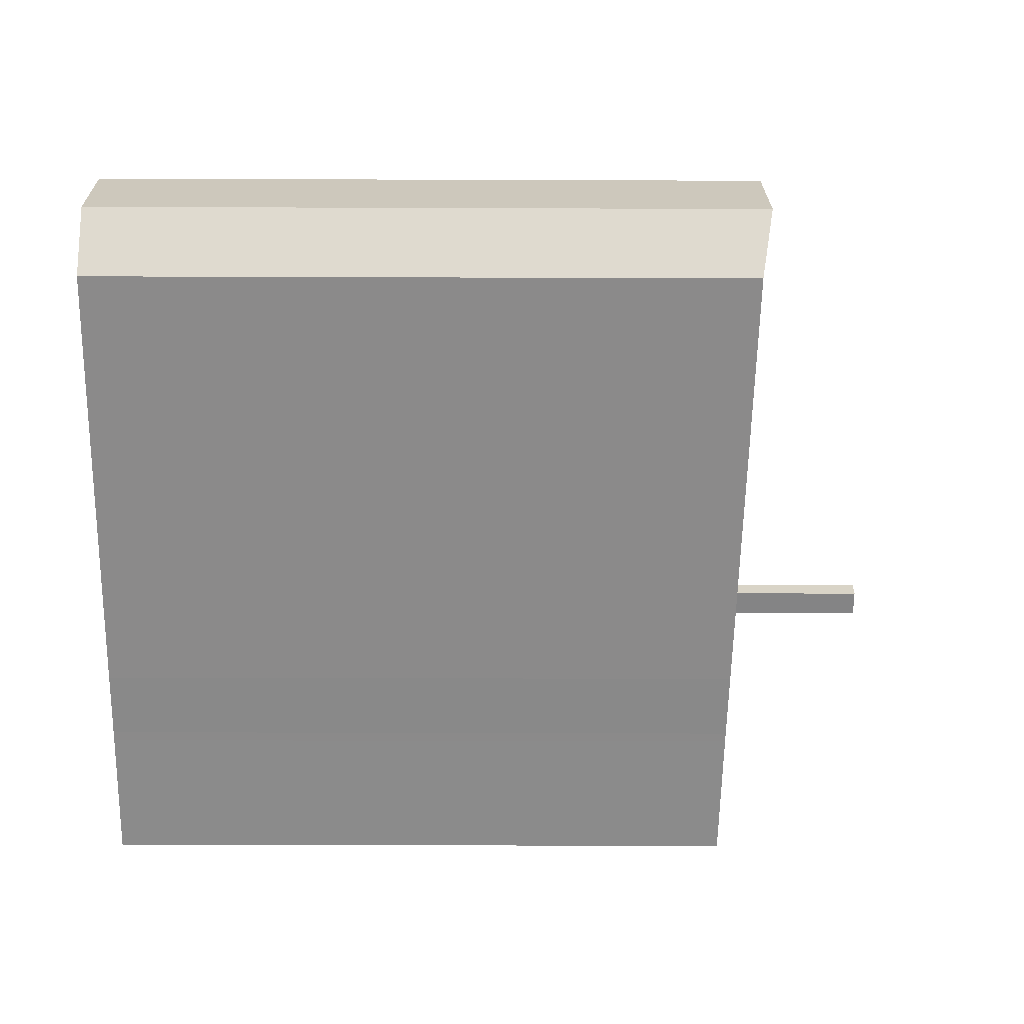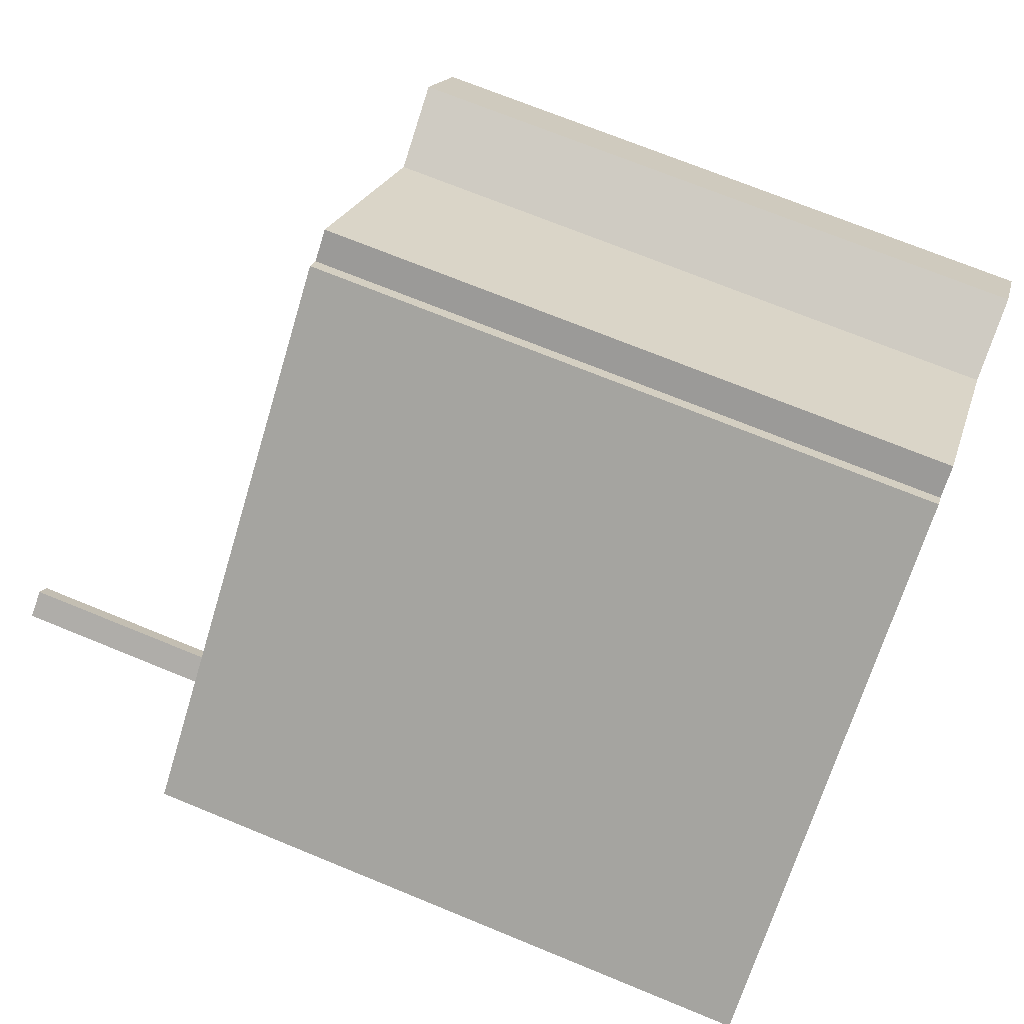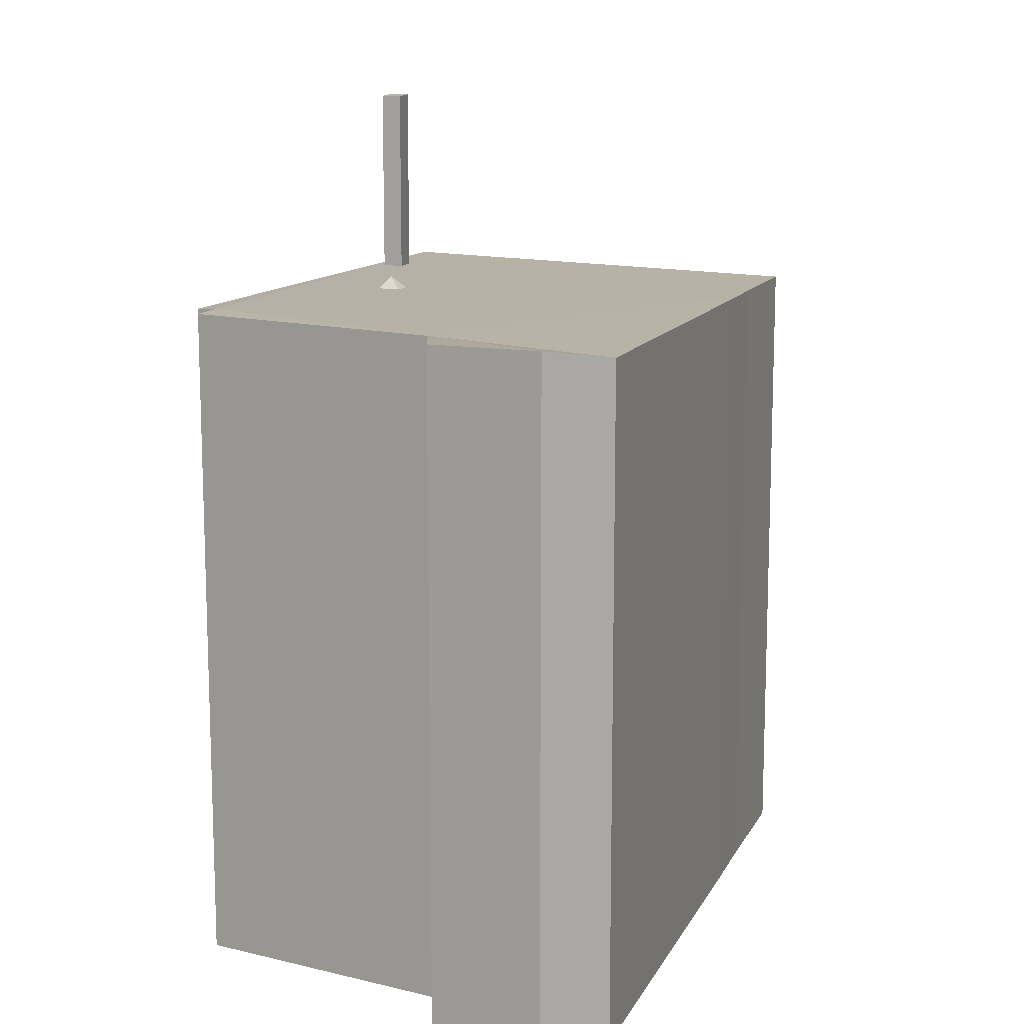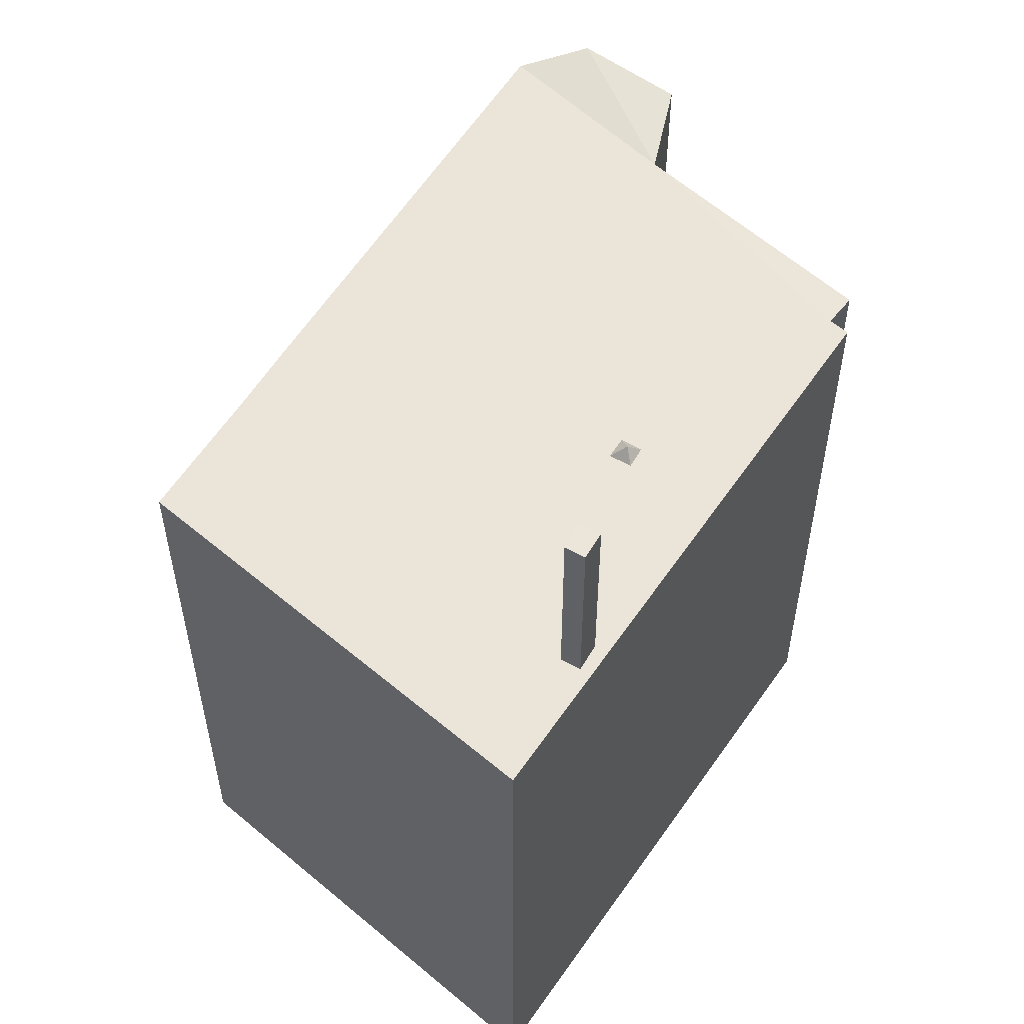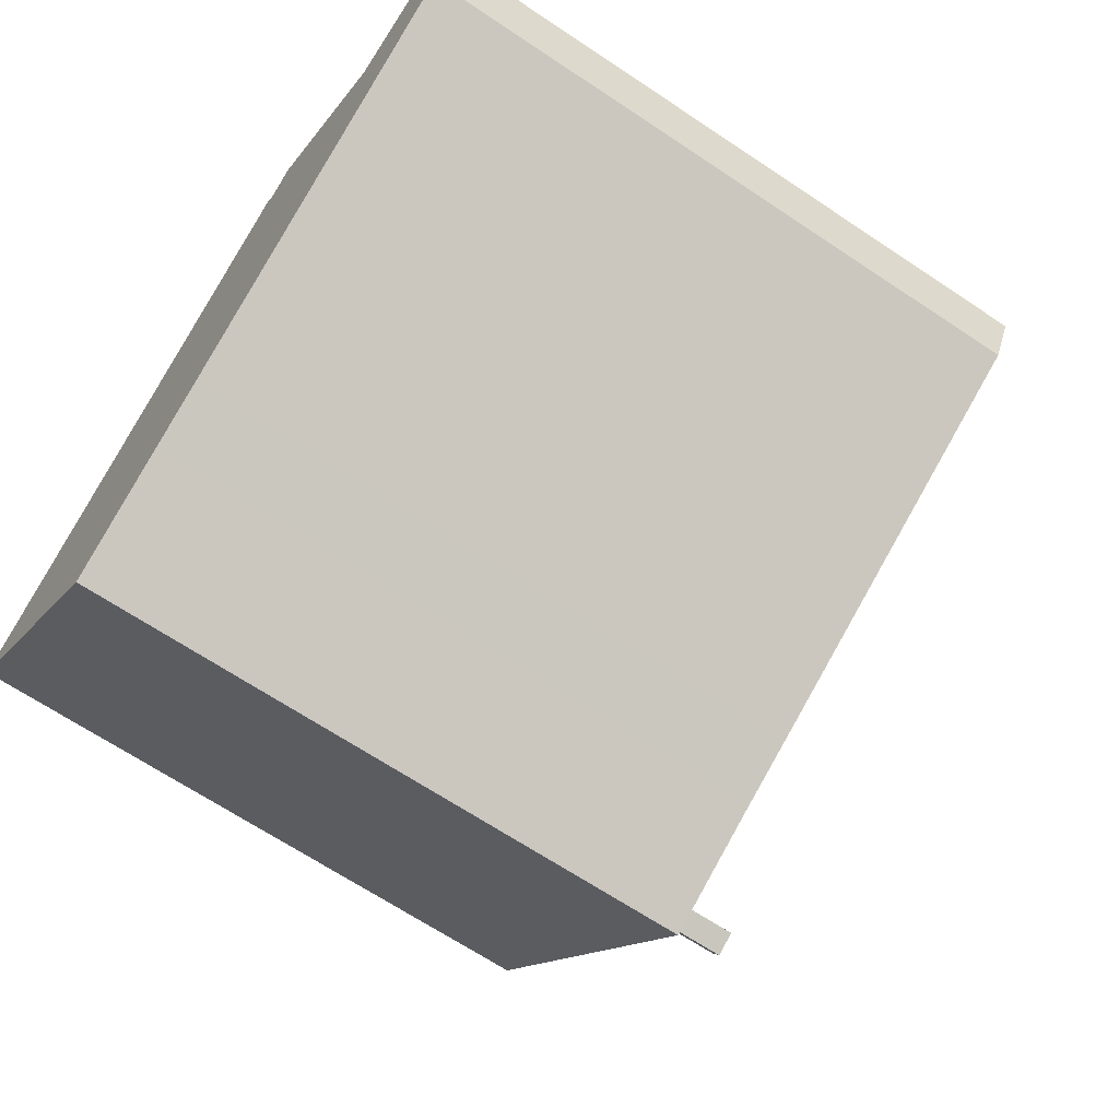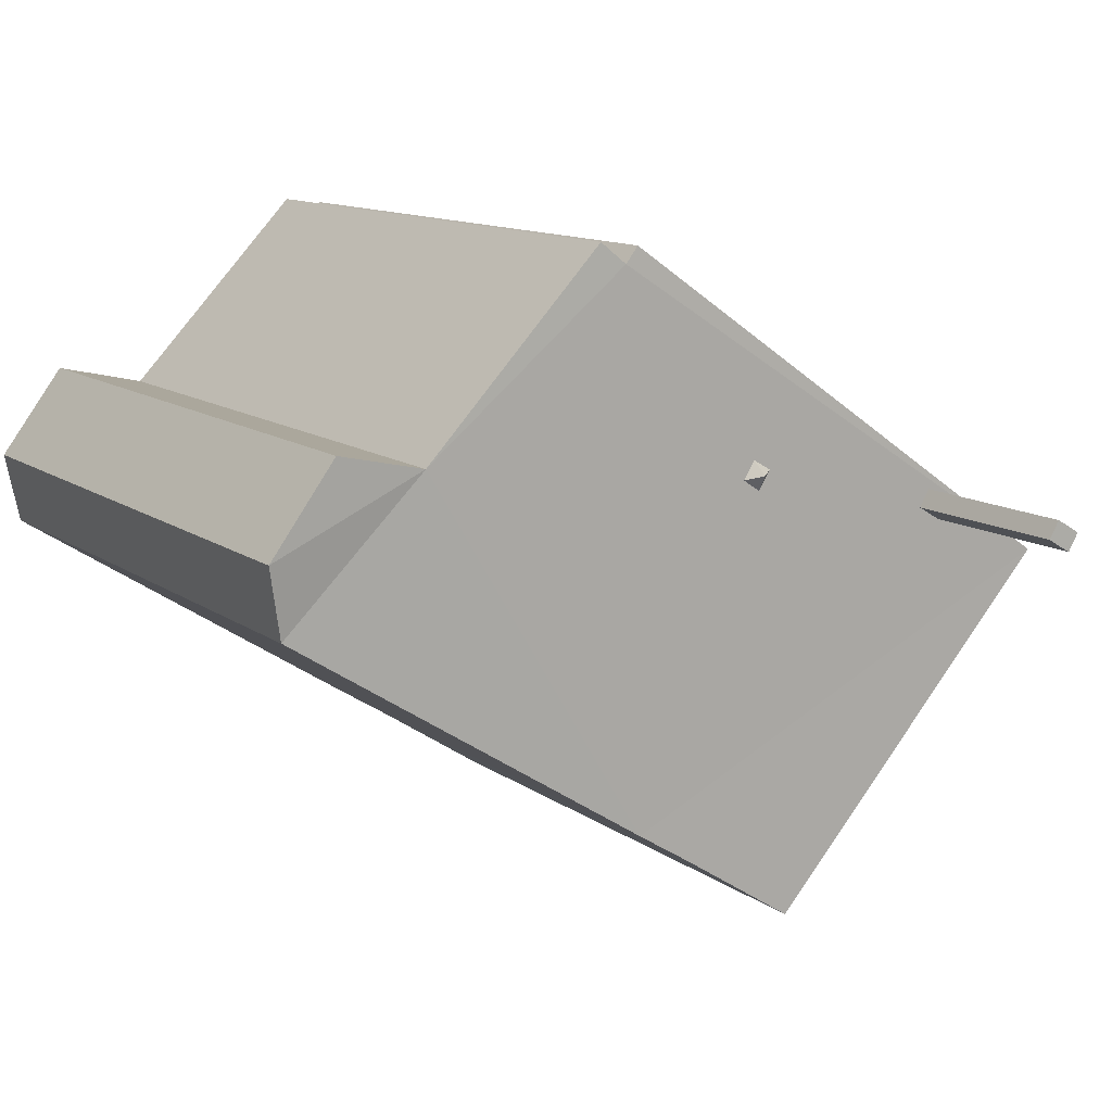
<metadata>
{"format":"obj","ext":"obj","renderer":"f3d","projection":"perspective","resolution":1024,"background":"white","views":[{"elev":-31.3,"azim":89.7,"up":"+Z"},{"elev":71.2,"azim":-67.7,"up":"+Z"},{"elev":13.6,"azim":76.0,"up":"+Y"},{"elev":56.8,"azim":-90.0,"up":"+Y"},{"elev":-67.1,"azim":56.2,"up":"+Z"},{"elev":11.6,"azim":149.2,"up":"+Z"}]}
</metadata>
<code>
v 4.911 5.964 2.488
v 7.699 6.128 1.278
v 7.426 5.923 -0.008748
v 4.911 5.964 2.488
v 6.527 6.107 2.854
v 7.699 6.128 1.278
v -7.73 5.615 -0.1547
v 0.7375 5.708 -4.241
v -0.2755 5.676 -4.868
v 1.237 5.964 5.508
v 1.714 5.964 5.883
v 4.911 5.964 2.488
v -7.73 5.615 -0.1547
v 1.002 5.943 5.795
v 1.237 5.964 5.508
v -7.73 5.615 -0.1547
v -0.2755 5.676 -4.868
v -0.4225 5.672 -4.961
v -7.73 5.615 -0.1547
v -0.4225 5.672 -4.961
v -2.398 5.615 -6.225
v 0.7375 5.708 -4.241
v 4.911 5.964 2.488
v 7.426 5.923 -0.008748
v -1.442 5.816 2.061
v 1.237 5.964 5.508
v -1.239 5.812 1.732
v -1.239 5.812 1.732
v 1.237 5.964 5.508
v 0.7375 5.708 -4.241
v -5.12 5.701 0.8813
v -1.773 5.803 1.872
v -1.564 5.799 1.521
v -1.773 5.803 1.872
v 1.237 5.964 5.508
v -1.442 5.816 2.061
v -1.564 5.799 1.521
v -1.239 5.812 1.732
v 0.7375 5.708 -4.241
v -5.304 5.705 1.198
v 1.237 5.964 5.508
v -1.773 5.803 1.872
v -5.304 5.705 1.198
v -1.773 5.803 1.872
v -5.12 5.701 0.8813
v -5.12 5.701 0.8813
v -1.564 5.799 1.521
v 0.7375 5.708 -4.241
v -5.548 5.685 0.6323
v -5.12 5.701 0.8813
v 0.7375 5.708 -4.241
v -7.73 5.615 -0.1547
v -5.732 5.689 0.9493
v -5.548 5.685 0.6323
v -7.73 5.615 -0.1547
v -5.548 5.685 0.6323
v 0.7375 5.708 -4.241
v -7.73 5.615 -0.1547
v -5.304 5.705 1.198
v -5.732 5.689 0.9493
v -7.73 5.615 -0.1547
v 1.237 5.964 5.508
v -5.304 5.705 1.198
v 0.7375 5.708 -4.241
v 1.237 5.964 5.508
v 4.911 5.964 2.488
v -5.732 9.132 0.9493
v -5.304 9.132 1.198
v -5.12 9.132 0.8813
v -5.548 9.132 0.6323
v -1.523 6.029 1.816
v -1.442 5.816 2.061
v -1.239 5.812 1.732
v -1.564 5.799 1.521
v -1.523 6.029 1.816
v -1.239 5.812 1.732
v -1.773 5.803 1.872
v -1.442 5.816 2.061
v -1.523 6.029 1.816
v -1.773 5.803 1.872
v -1.523 6.029 1.816
v -1.564 5.799 1.521
v 1.002 -5.805 5.795
v 1.237 -5.805 5.508
v 1.237 5.964 5.508
v 1.002 5.943 5.795
v 1.476 -5.805 5.696
v 1.714 -5.805 5.883
v 1.714 5.964 5.883
v 1.237 5.964 5.508
v 1.237 -5.805 5.508
v 1.476 -5.805 5.696
v 1.237 5.964 5.508
v 1.476 -5.805 5.696
v 1.714 5.964 5.883
v 3.313 -5.805 4.186
v 4.911 -5.805 2.488
v 4.911 5.964 2.488
v 1.714 5.964 5.883
v 1.714 -5.805 5.883
v 3.313 -5.805 4.186
v 1.714 5.964 5.883
v 3.313 -5.805 4.186
v 4.911 5.964 2.488
v 5.719 -5.805 2.671
v 6.527 -5.805 2.854
v 6.527 6.107 2.854
v 4.911 5.964 2.488
v 4.911 -5.805 2.488
v 5.719 -5.805 2.671
v 4.911 5.964 2.488
v 5.719 -5.805 2.671
v 6.527 6.107 2.854
v 6.527 -5.805 2.854
v 7.699 -5.805 1.278
v 7.699 6.128 1.278
v 6.527 6.107 2.854
v 7.426 5.923 -0.008748
v 7.699 6.128 1.278
v 7.699 -5.805 1.278
v 7.426 -5.805 -0.008748
v 0.7375 5.708 -4.241
v 7.426 5.923 -0.008748
v 7.426 -5.805 -0.008748
v 0.7375 -5.805 -4.241
v -0.2755 5.676 -4.868
v 0.231 -5.805 -4.554
v -0.2755 -5.805 -4.868
v 0.231 -5.805 -4.554
v 0.7375 5.708 -4.241
v 0.7375 -5.805 -4.241
v -0.2755 5.676 -4.868
v 0.7375 5.708 -4.241
v 0.231 -5.805 -4.554
v -0.4225 5.672 -4.961
v -0.349 -5.805 -4.914
v -0.4225 -5.805 -4.961
v -0.349 -5.805 -4.914
v -0.2755 5.676 -4.868
v -0.2755 -5.805 -4.868
v -0.4225 5.672 -4.961
v -0.2755 5.676 -4.868
v -0.349 -5.805 -4.914
v -2.398 5.615 -6.225
v -0.4225 5.672 -4.961
v -0.4225 -5.805 -4.961
v -2.398 -5.805 -6.225
v -7.73 5.615 -0.1547
v -5.064 -5.805 -3.19
v -7.73 -5.805 -0.1547
v -5.064 -5.805 -3.19
v -2.398 5.615 -6.225
v -2.398 -5.805 -6.225
v -7.73 5.615 -0.1547
v -2.398 5.615 -6.225
v -5.064 -5.805 -3.19
v -7.73 -5.805 -0.1547
v 1.002 -5.805 5.795
v 1.002 5.943 5.795
v -7.73 5.615 -0.1547
v -5.732 5.689 0.9493
v -5.304 5.705 1.198
v -5.304 9.132 1.198
v -5.732 9.132 0.9493
v -5.304 5.705 1.198
v -5.12 5.701 0.8813
v -5.12 9.132 0.8813
v -5.304 9.132 1.198
v -5.548 9.132 0.6323
v -5.12 9.132 0.8813
v -5.12 5.701 0.8813
v -5.548 5.685 0.6323
v -5.732 9.132 0.9493
v -5.548 9.132 0.6323
v -5.548 5.685 0.6323
v -5.732 5.689 0.9493
v -7.73 -5.805 -0.1547
v -5.064 -5.805 -3.19
v -2.398 -5.805 -6.225
v -0.4225 -5.805 -4.961
v -0.349 -5.805 -4.914
v -0.2755 -5.805 -4.868
v 0.231 -5.805 -4.554
v 0.7375 -5.805 -4.241
v 7.426 -5.805 -0.008748
v 7.699 -5.805 1.278
v 6.527 -5.805 2.854
v 5.719 -5.805 2.671
v 4.911 -5.805 2.488
v 3.313 -5.805 4.186
v 1.714 -5.805 5.883
v 1.476 -5.805 5.696
v 1.237 -5.805 5.508
v 1.002 -5.805 5.795
g CDNNDG02_0009680
f 1 2 3
f 4 5 6
f 7 8 9
f 10 11 12
f 13 14 15
f 16 17 18
f 19 20 21
f 22 23 24
f 25 26 27
f 28 29 30
f 31 32 33
f 34 35 36
f 37 38 39
f 40 41 42
f 43 44 45
f 46 47 48
f 49 50 51
f 52 53 54
f 55 56 57
f 58 59 60
f 61 62 63
f 64 65 66
f 67 69 70
f 67 68 69
f 71 72 73
f 74 75 76
f 77 78 79
f 80 81 82
f 84 85 86
f 83 84 86
f 87 88 89
f 90 91 92
f 93 94 95
f 96 97 98
f 99 100 101
f 102 103 104
f 105 106 107
f 108 109 110
f 111 112 113
f 115 116 117
f 114 115 117
f 121 118 120
f 120 118 119
f 122 124 125
f 122 123 124
f 126 127 128
f 129 130 131
f 132 133 134
f 135 136 137
f 138 139 140
f 141 142 143
f 144 146 147
f 144 145 146
f 148 149 150
f 151 152 153
f 154 155 156
f 160 157 158
f 159 160 158
f 162 163 164
f 161 162 164
f 166 167 165
f 165 167 168
f 171 169 170
f 169 171 172
f 174 175 176
f 173 174 176
f 194 177 193
f 190 192 193
f 190 191 192
f 177 178 193
f 184 190 193
f 178 179 180
f 178 180 181
f 178 181 182
f 178 182 183
f 178 183 184
f 178 184 193
f 184 185 189
f 185 186 188
f 190 184 189
f 186 187 188
f 185 188 189

</code>
